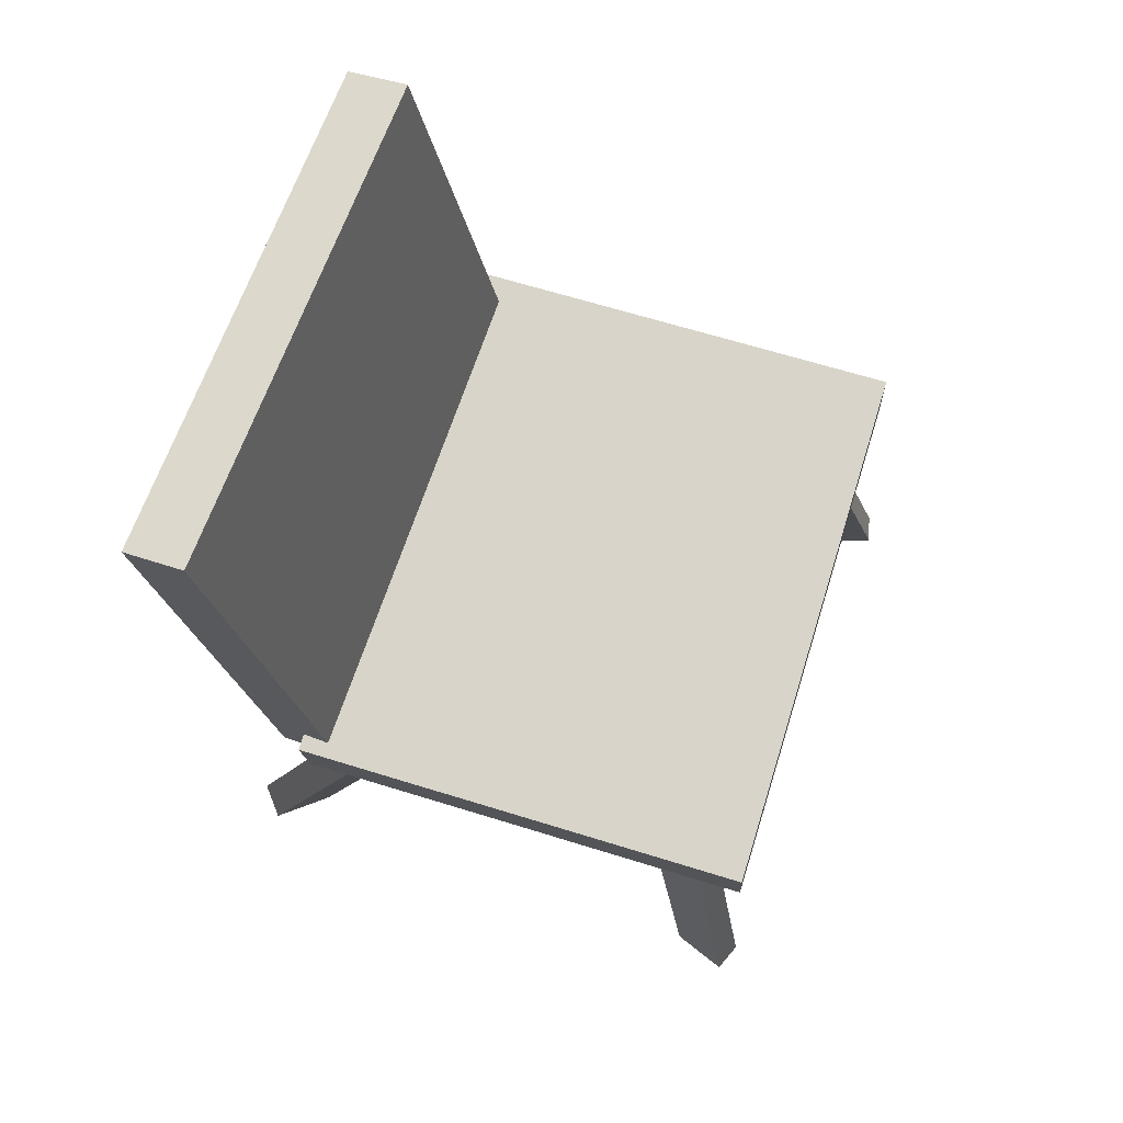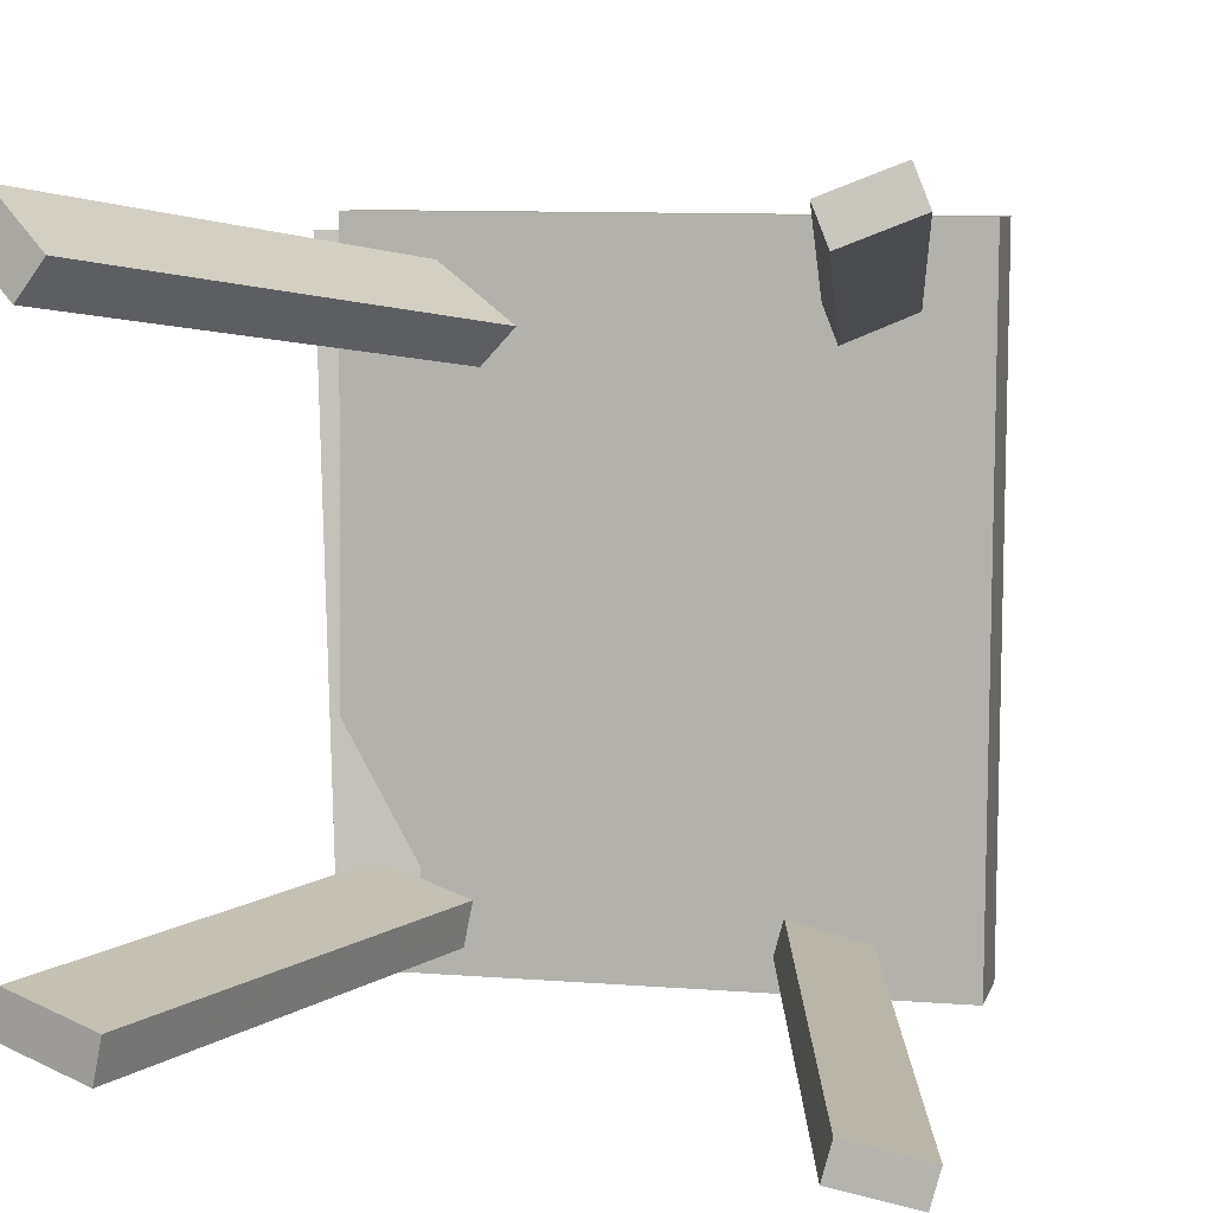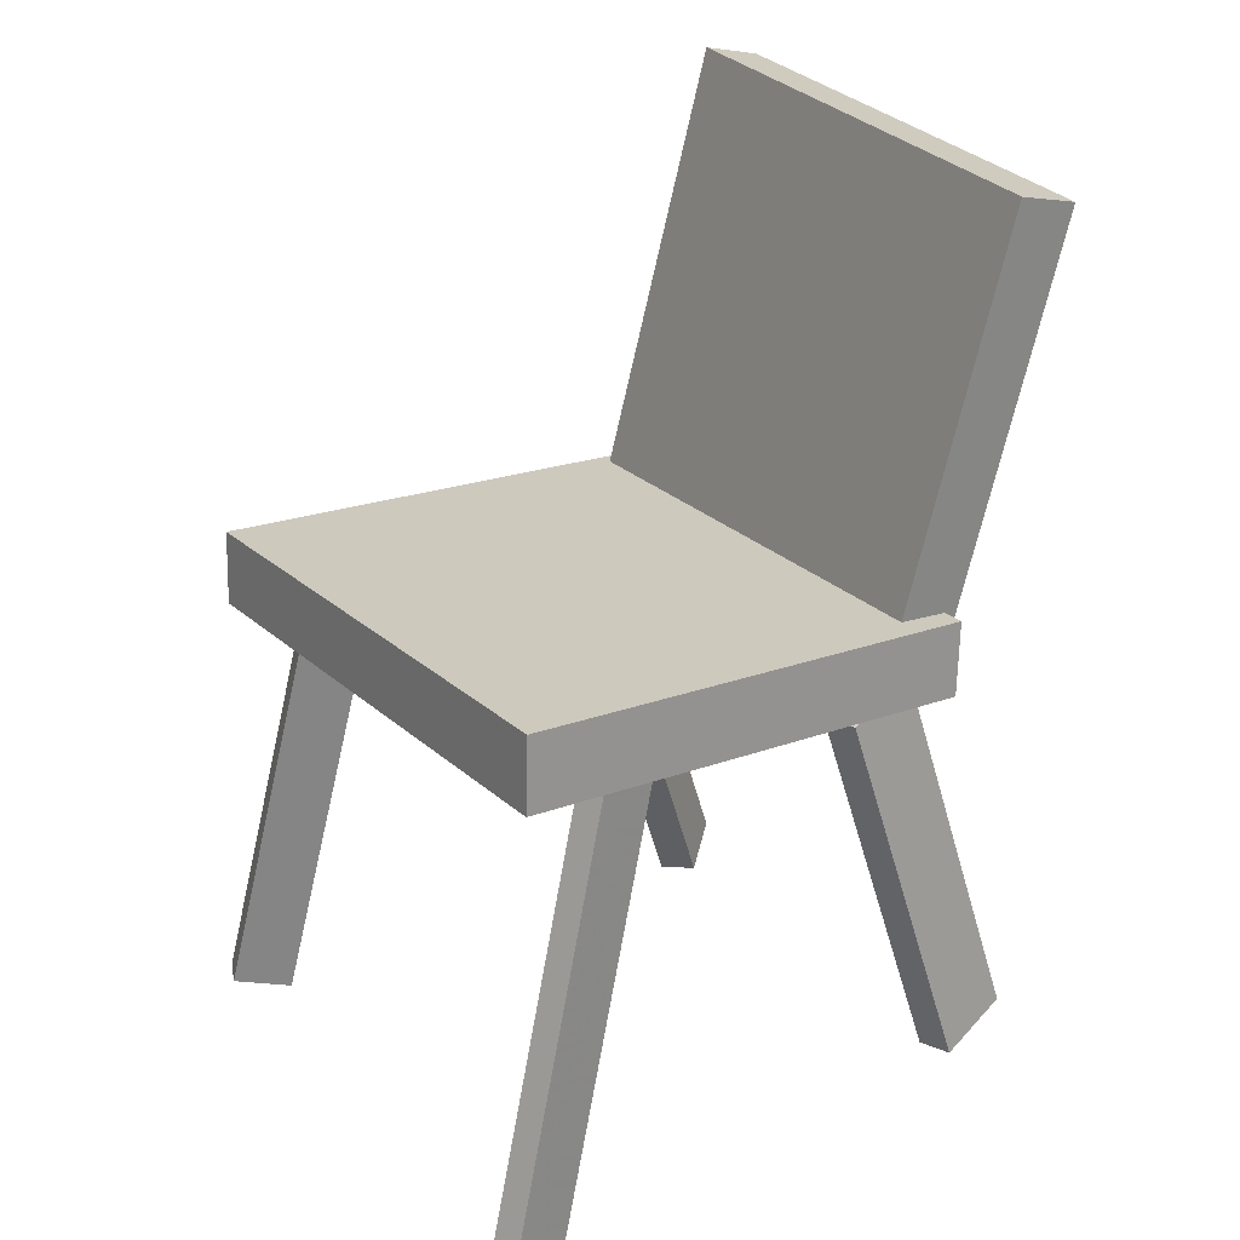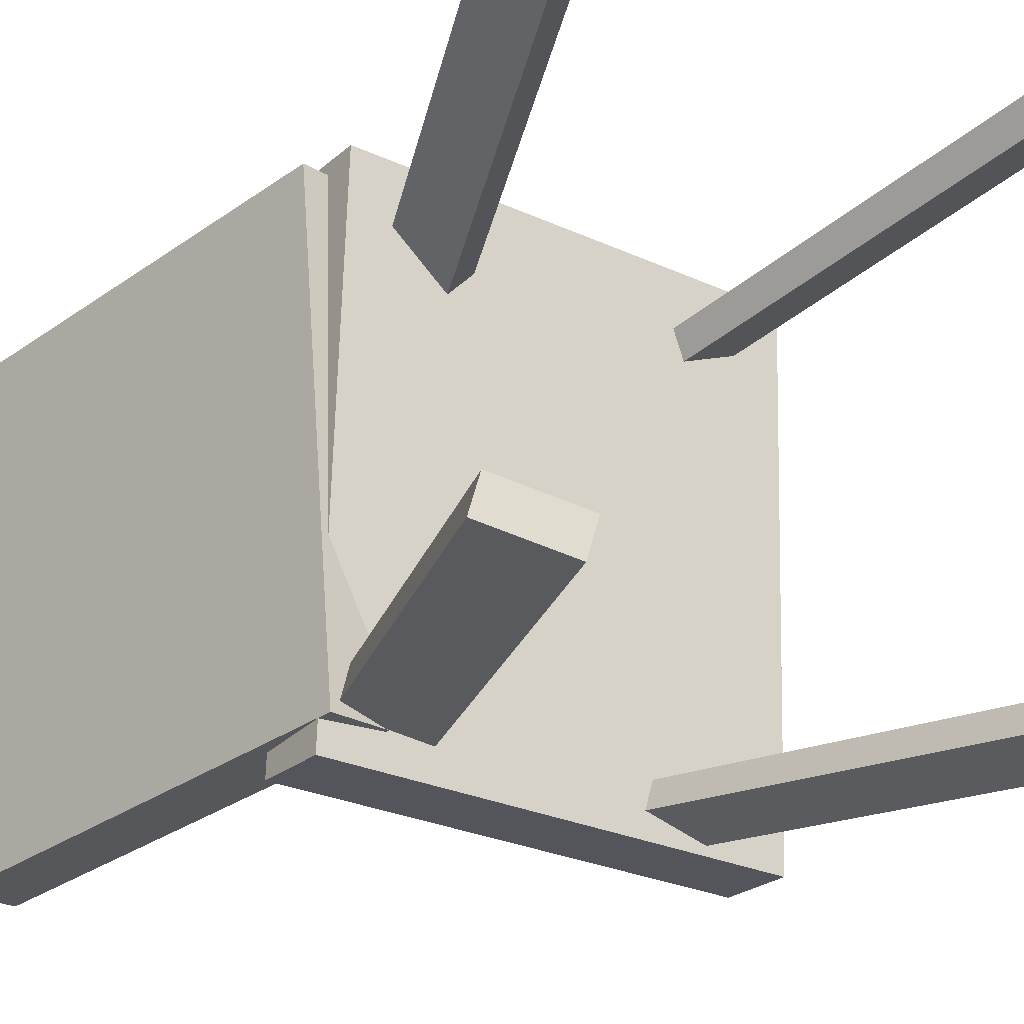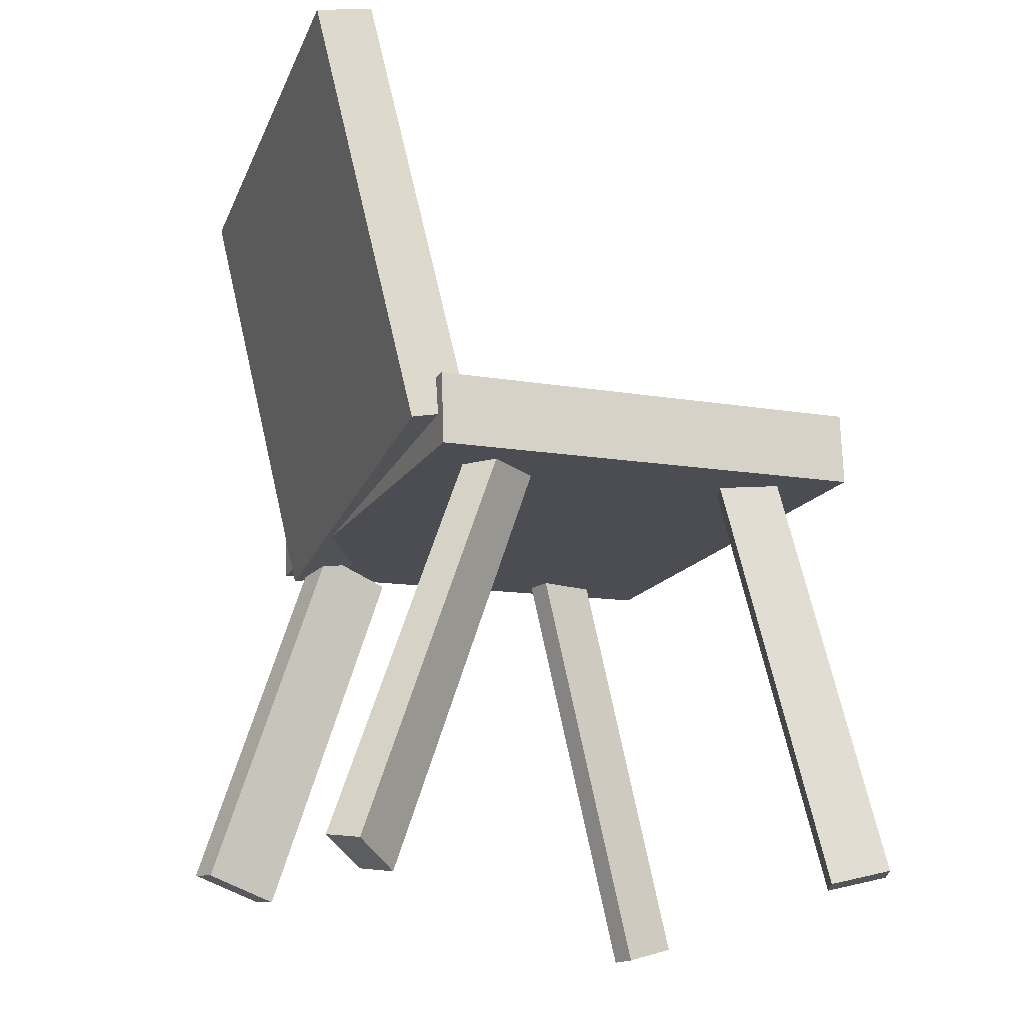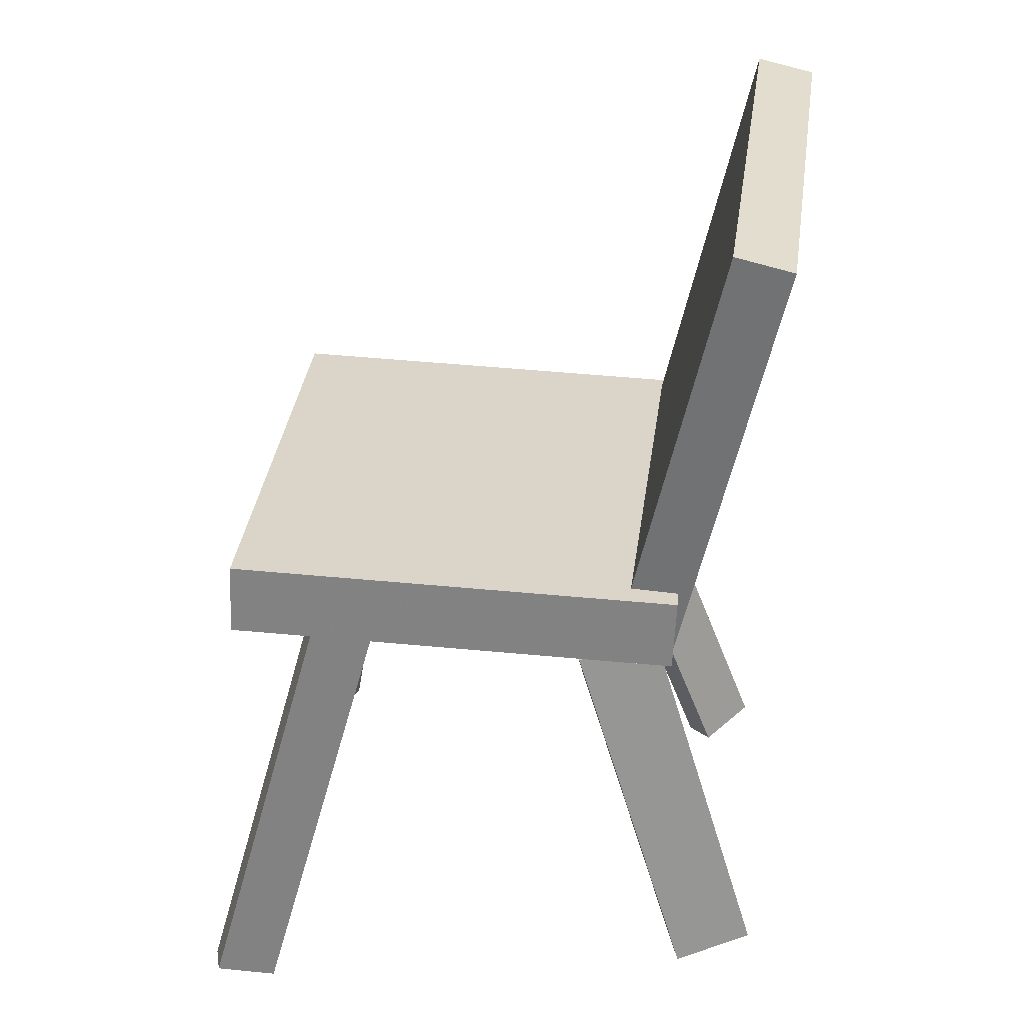
<metadata>
{"format":"obj","ext":"obj","renderer":"f3d","projection":"perspective","resolution":1024,"background":"white","views":[{"elev":73.9,"azim":18.0,"up":"+Y"},{"elev":5.4,"azim":14.9,"up":"+Z"},{"elev":25.1,"azim":146.6,"up":"+Y"},{"elev":-25.8,"azim":-32.8,"up":"+Z"},{"elev":-18.7,"azim":-21.7,"up":"+Y"},{"elev":29.9,"azim":-174.5,"up":"+Y"}]}
</metadata>
<code>
v 0.22 0.006381 -0.2092
v 0.2262 -0.004338 0.2151
v -0.142 -0.009724 -0.2043
v -0.1358 -0.02044 0.22
v 0.2174 0.06452 -0.2077
v 0.2236 0.0538 0.2166
v -0.1446 0.04841 -0.2028
v -0.1383 0.03769 0.2215
f 1.0 7.0 5.0
f 1.0 3.0 7.0
f 1.0 4.0 3.0
f 1.0 2.0 4.0
f 3.0 8.0 7.0
f 3.0 4.0 8.0
f 5.0 7.0 8.0
f 5.0 8.0 6.0
f 1.0 5.0 6.0
f 1.0 6.0 2.0
f 2.0 6.0 8.0
f 2.0 8.0 4.0
v 0.2035 -0.3467 0.1948
v 0.194 -0.3453 0.2176
v 0.1361 0.01752 0.1437
v 0.1267 0.01897 0.1664
v 0.2466 -0.3364 0.212
v 0.2371 -0.3349 0.2348
v 0.1792 0.02791 0.1608
v 0.1698 0.02936 0.1836
f 9.0 15.0 13.0
f 9.0 11.0 15.0
f 9.0 12.0 11.0
f 9.0 10.0 12.0
f 11.0 16.0 15.0
f 11.0 12.0 16.0
f 13.0 15.0 16.0
f 13.0 16.0 14.0
f 9.0 13.0 14.0
f 9.0 14.0 10.0
f 10.0 14.0 16.0
f 10.0 16.0 12.0
v -0.1395 -0.02174 -0.1803
v -0.1587 0.001548 0.2097
v -0.2201 0.3407 -0.206
v -0.2393 0.364 0.1841
v -0.09279 -0.01123 -0.1787
v -0.112 0.01206 0.2113
v -0.1734 0.3512 -0.2043
v -0.1926 0.3745 0.1857
f 17.0 23.0 21.0
f 17.0 19.0 23.0
f 17.0 20.0 19.0
f 17.0 18.0 20.0
f 19.0 24.0 23.0
f 19.0 20.0 24.0
f 21.0 23.0 24.0
f 21.0 24.0 22.0
f 17.0 21.0 22.0
f 17.0 22.0 18.0
f 18.0 22.0 24.0
f 18.0 24.0 20.0
v -0.1621 -0.353 0.1938
v -0.1991 -0.3356 0.2278
v -0.181 -0.3485 0.1709
v -0.218 -0.331 0.2049
v -0.02575 0.01415 0.1539
v -0.06274 0.03159 0.1879
v -0.04464 0.01869 0.131
v -0.08163 0.03612 0.165
f 25.0 31.0 29.0
f 25.0 27.0 31.0
f 25.0 28.0 27.0
f 25.0 26.0 28.0
f 27.0 32.0 31.0
f 27.0 28.0 32.0
f 29.0 31.0 32.0
f 29.0 32.0 30.0
f 25.0 29.0 30.0
f 25.0 30.0 26.0
f 26.0 30.0 32.0
f 26.0 32.0 28.0
v -0.2198 -0.303 -0.1866
v -0.2133 -0.3066 -0.1591
v -0.1269 -0.002659 -0.1699
v -0.1204 -0.006211 -0.1423
v -0.1587 -0.321 -0.2034
v -0.1522 -0.3245 -0.1758
v -0.06581 -0.02061 -0.1866
v -0.0593 -0.02416 -0.1591
f 33.0 39.0 37.0
f 33.0 35.0 39.0
f 33.0 36.0 35.0
f 33.0 34.0 36.0
f 35.0 40.0 39.0
f 35.0 36.0 40.0
f 37.0 39.0 40.0
f 37.0 40.0 38.0
f 33.0 37.0 38.0
f 33.0 38.0 34.0
f 34.0 38.0 40.0
f 34.0 40.0 36.0
v 0.1103 0.003133 -0.1651
v 0.1569 0.01699 -0.1779
v 0.1042 0.003269 -0.1872
v 0.1508 0.01712 -0.1999
v 0.2095 -0.3576 -0.1947
v 0.2561 -0.3437 -0.2075
v 0.2034 -0.3575 -0.2168
v 0.25 -0.3436 -0.2295
f 41.0 47.0 45.0
f 41.0 43.0 47.0
f 41.0 44.0 43.0
f 41.0 42.0 44.0
f 43.0 48.0 47.0
f 43.0 44.0 48.0
f 45.0 47.0 48.0
f 45.0 48.0 46.0
f 41.0 45.0 46.0
f 41.0 46.0 42.0
f 42.0 46.0 48.0
f 42.0 48.0 44.0

</code>
